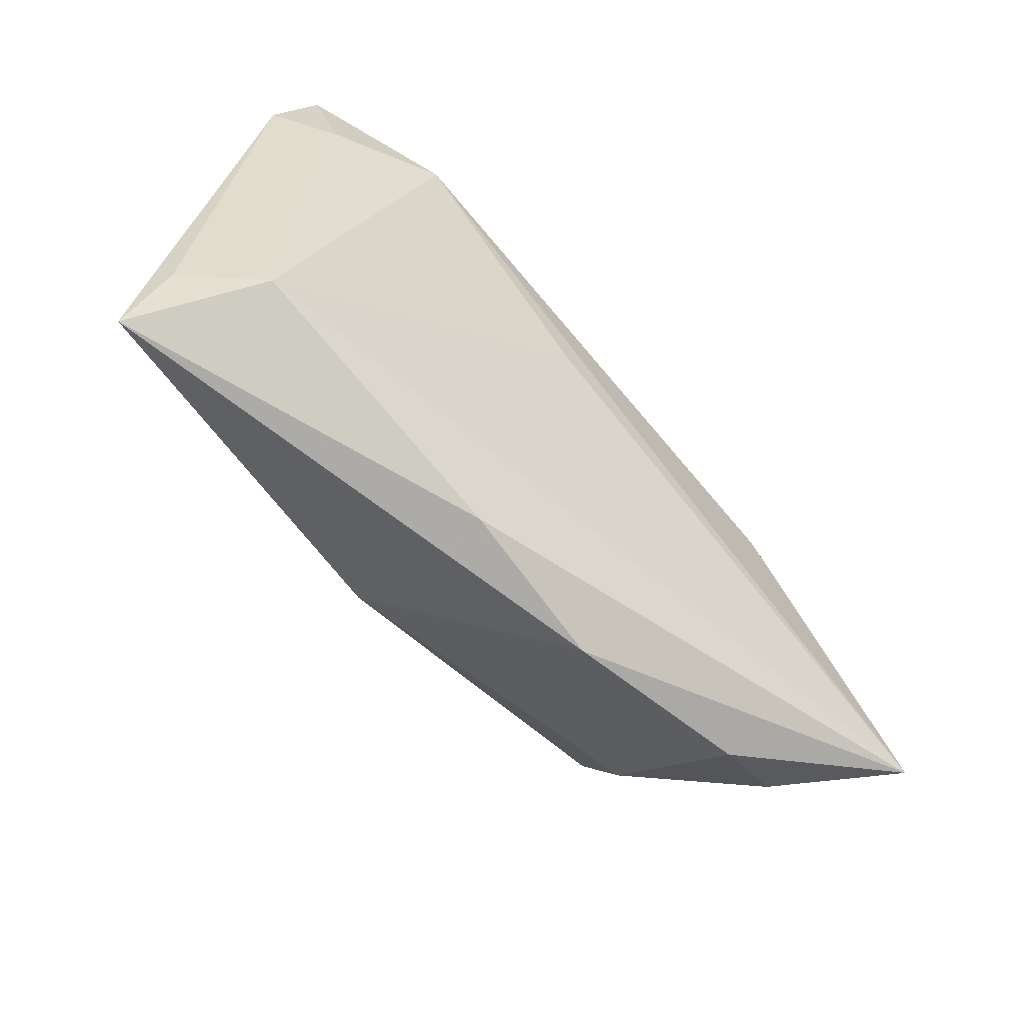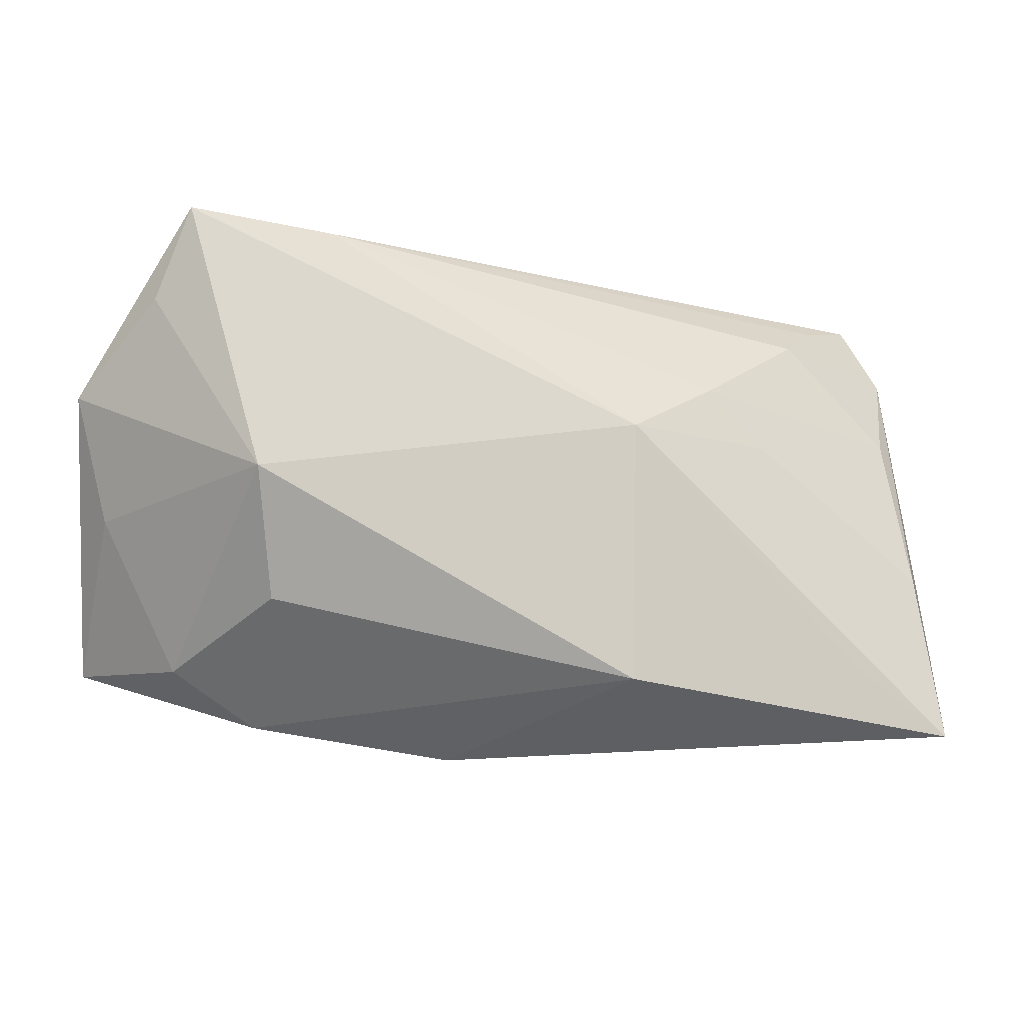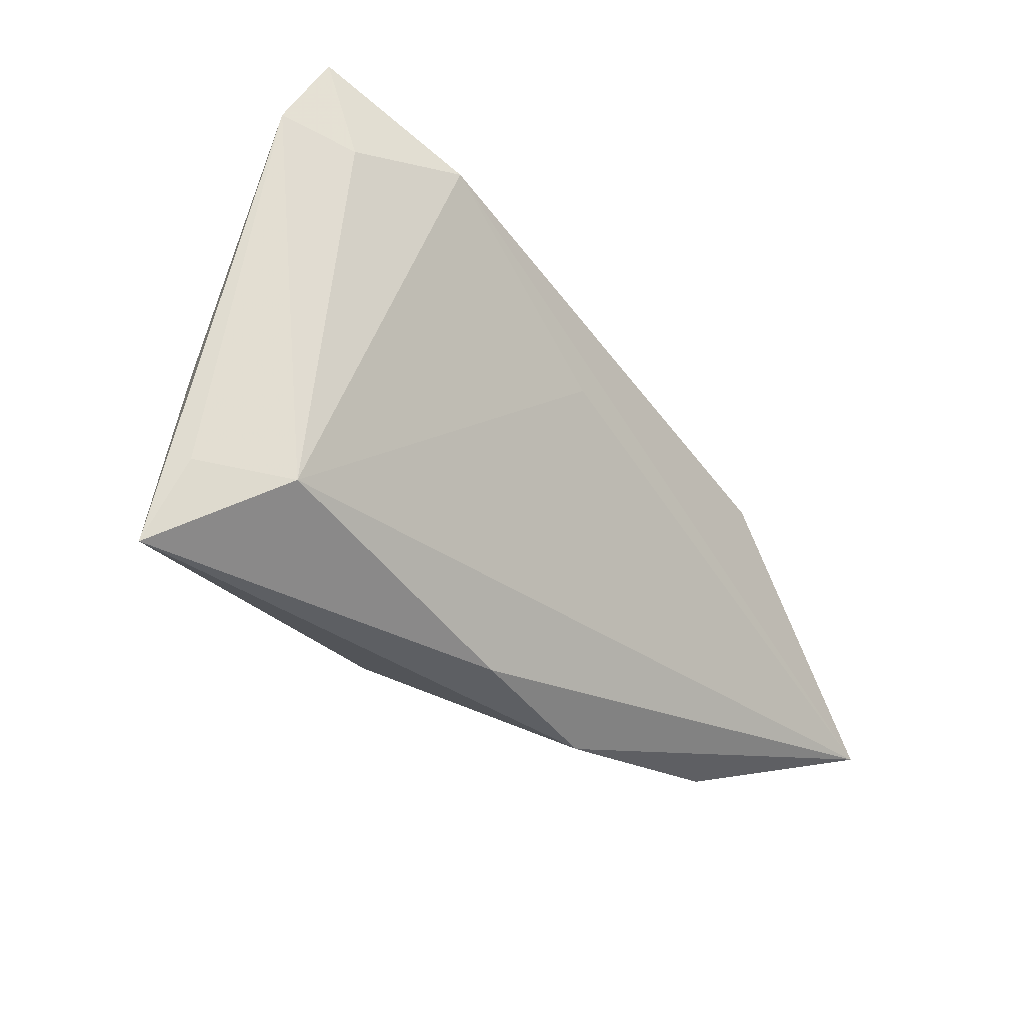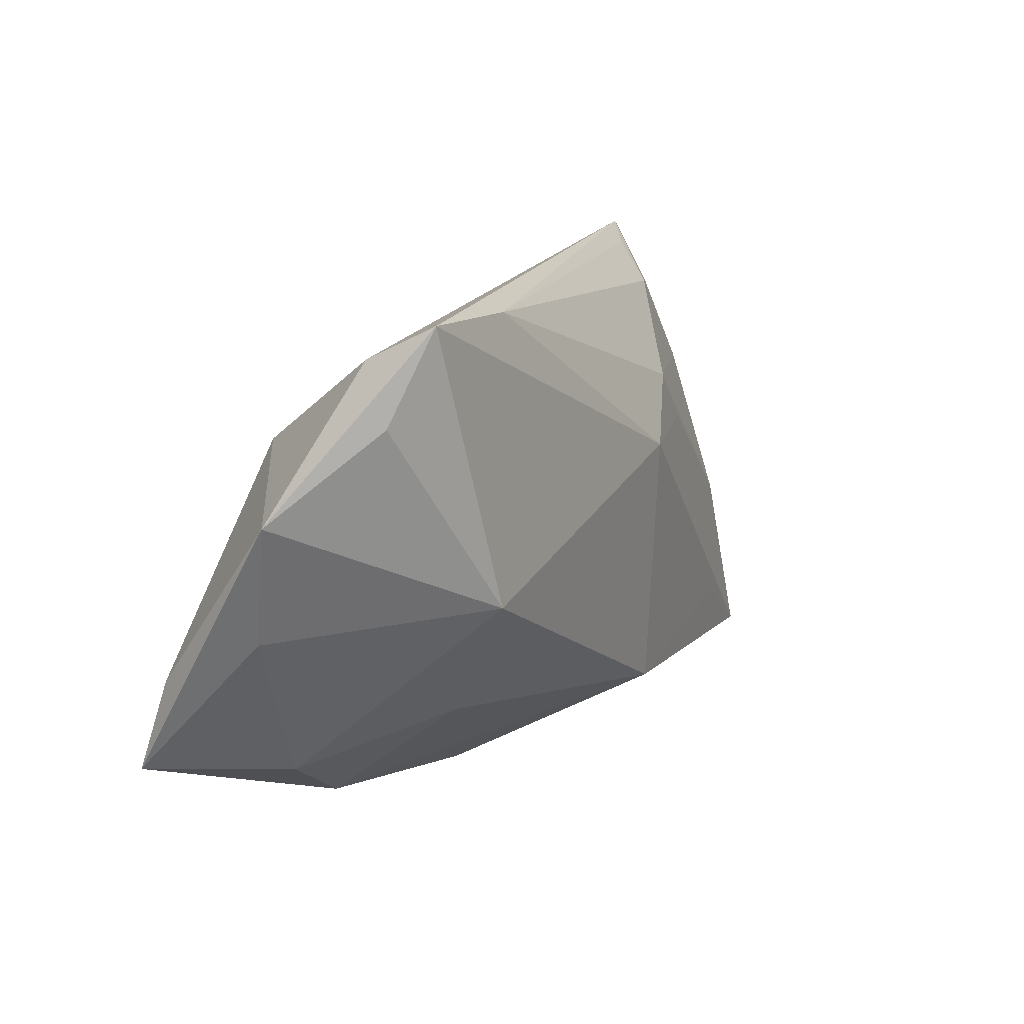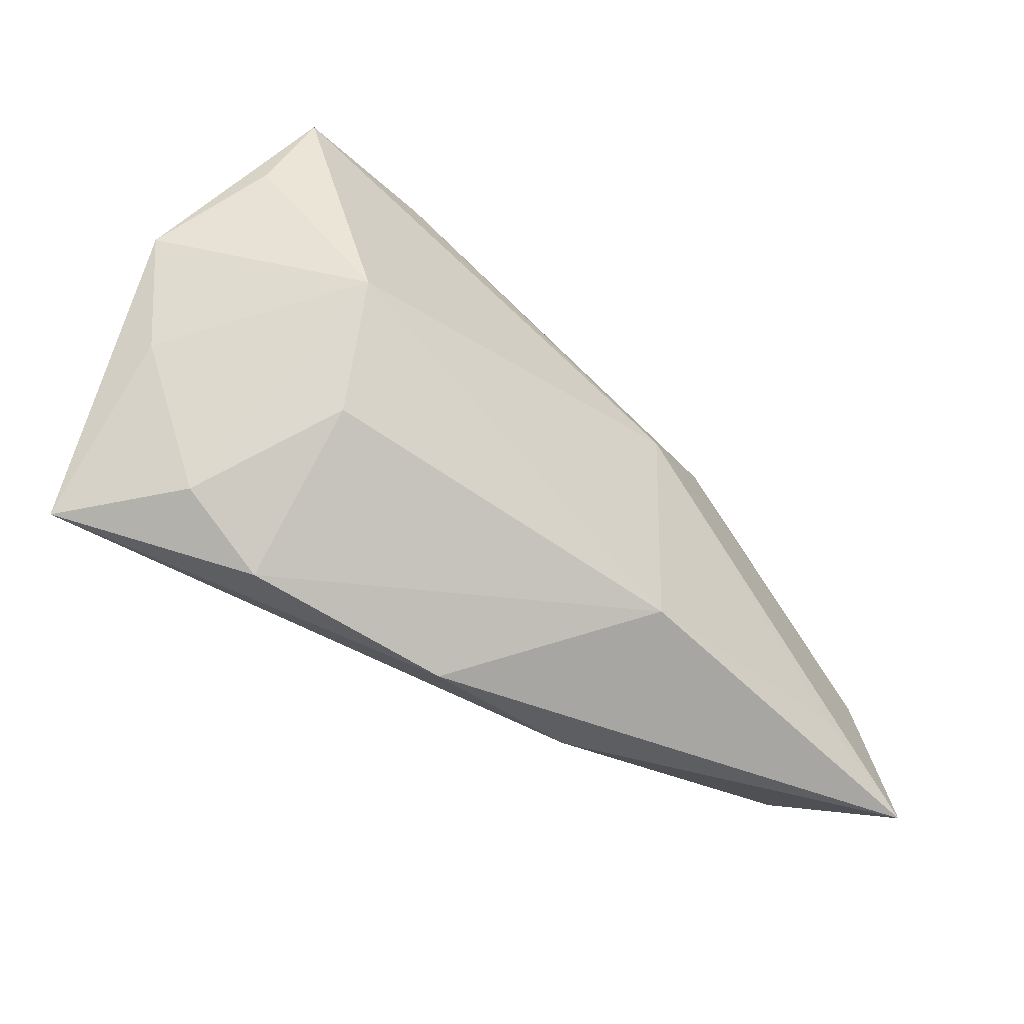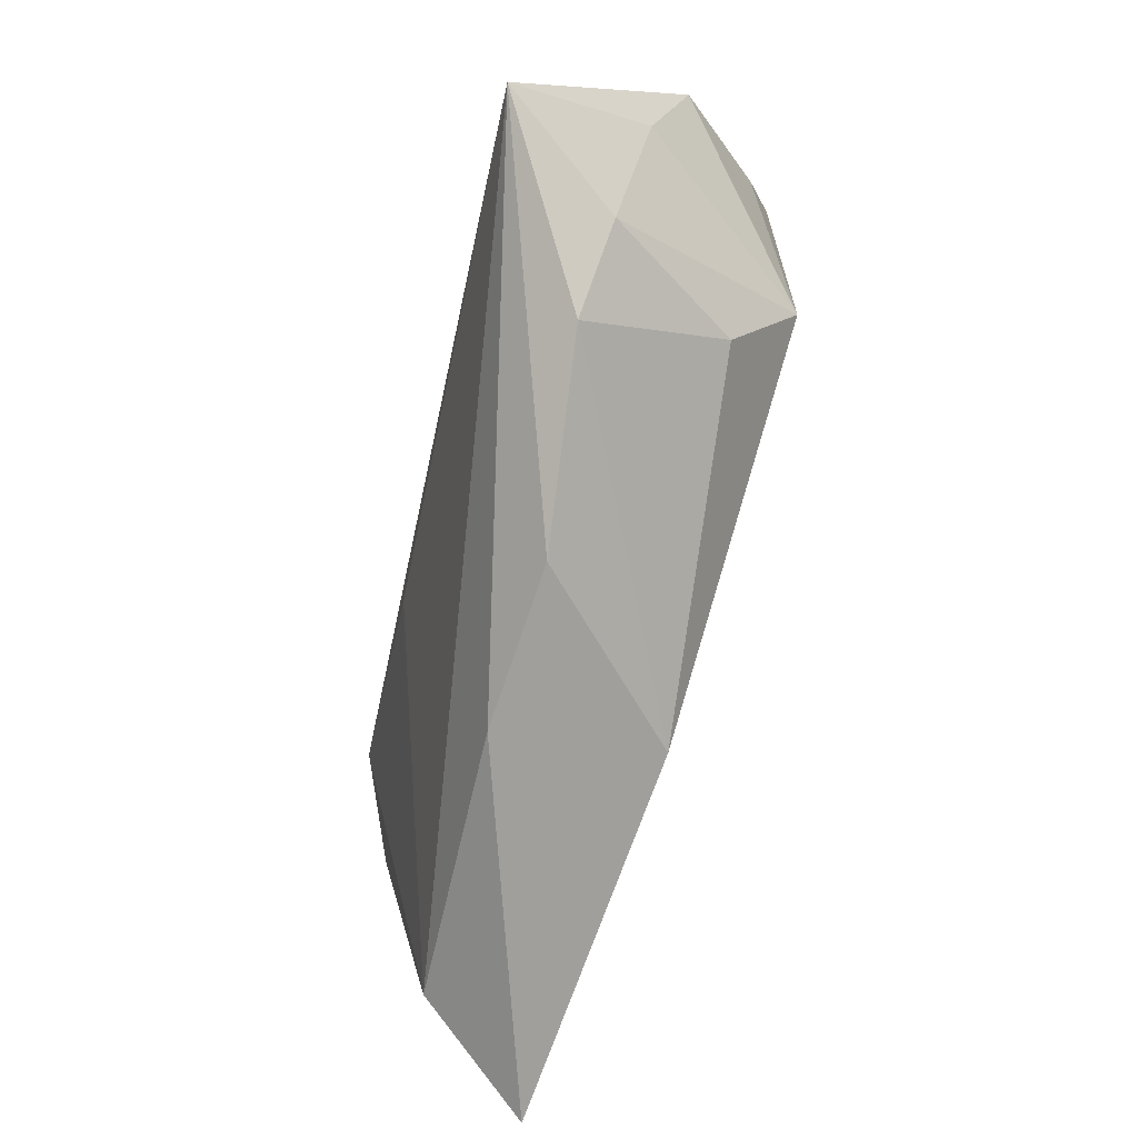
<metadata>
{"format":"obj","ext":"obj","renderer":"f3d","projection":"perspective","resolution":1024,"background":"white","views":[{"elev":-65.2,"azim":132.4,"up":"+Y"},{"elev":-13.7,"azim":-13.0,"up":"+Y"},{"elev":-31.8,"azim":126.7,"up":"+Y"},{"elev":14.8,"azim":-60.4,"up":"+Y"},{"elev":-50.7,"azim":-36.4,"up":"+Y"},{"elev":-76.6,"azim":-102.9,"up":"+Y"}]}
</metadata>
<code>
v -0.02747 0.005993 -0.01824
v 0.05419 0.03223 -0.0108
v 0.05819 0.02307 -0.007575
v -0.03509 -0.001484 0.02027
v 0.05649 -0.008713 0.005429
v 0.01343 -0.02521 0.01524
v 0.04139 0.02531 0.0005343
v 0.01101 0.005397 -0.01777
v 0.05857 -0.03039 0.008683
v 0.05707 -0.02095 0.003392
v 0.03744 0.02276 -0.01824
v -0.007004 -0.03392 -0.003178
v 0.05084 0.01971 -0.01284
v -0.05402 -0.02222 -0.01824
v -0.04288 -0.02336 -0.003937
v -0.03212 -0.01627 0.01191
v -0.05666 0.01063 0.002573
v 0.01338 -0.03174 -0.005209
v -0.02601 0.03109 0.01517
v -0.05397 -0.01058 -0.01398
v -0.04432 0.02783 0.008304
v -0.04795 0.02112 0.01323
v 0.03341 0.007485 0.01021
v 0.04694 0.03007 -0.006078
v -0.03818 0.01578 -0.009214
v -0.04414 0.03223 0.01728
v -0.03212 -0.0301 -0.005599
v 0.04538 -0.02187 0.01096
v 0.04906 -0.02293 -0.005292
v -0.05248 -0.004534 -0.00158
v 0.01377 0.007734 0.01672
v 0.02577 0.0148 0.01128
v 0.05534 0.01198 -0.0009702
f 22 26 17
f 17 4 22
f 22 4 26
f 17 14 30
f 30 4 17
f 21 26 2
f 17 26 21
f 2 26 19
f 26 4 31
f 31 19 26
f 32 19 31
f 9 29 10
f 6 31 4
f 14 27 15
f 15 30 14
f 4 30 15
f 9 6 12
f 12 6 27
f 12 27 14
f 14 1 11
f 20 14 17
f 20 1 14
f 5 33 32
f 9 10 3
f 3 5 9
f 33 5 3
f 3 10 29
f 7 19 32
f 7 3 2
f 32 33 7
f 33 3 7
f 9 31 28
f 28 6 9
f 31 6 28
f 4 15 16
f 16 15 27
f 16 6 4
f 27 6 16
f 18 29 9
f 9 12 18
f 14 29 18
f 18 12 14
f 8 29 14
f 14 11 8
f 8 11 29
f 25 11 1
f 25 21 2
f 2 11 25
f 17 21 25
f 1 20 25
f 25 20 17
f 32 31 23
f 23 5 32
f 23 31 9
f 9 5 23
f 29 11 13
f 13 3 29
f 13 11 2
f 2 3 13
f 2 19 24
f 24 7 2
f 19 7 24

</code>
